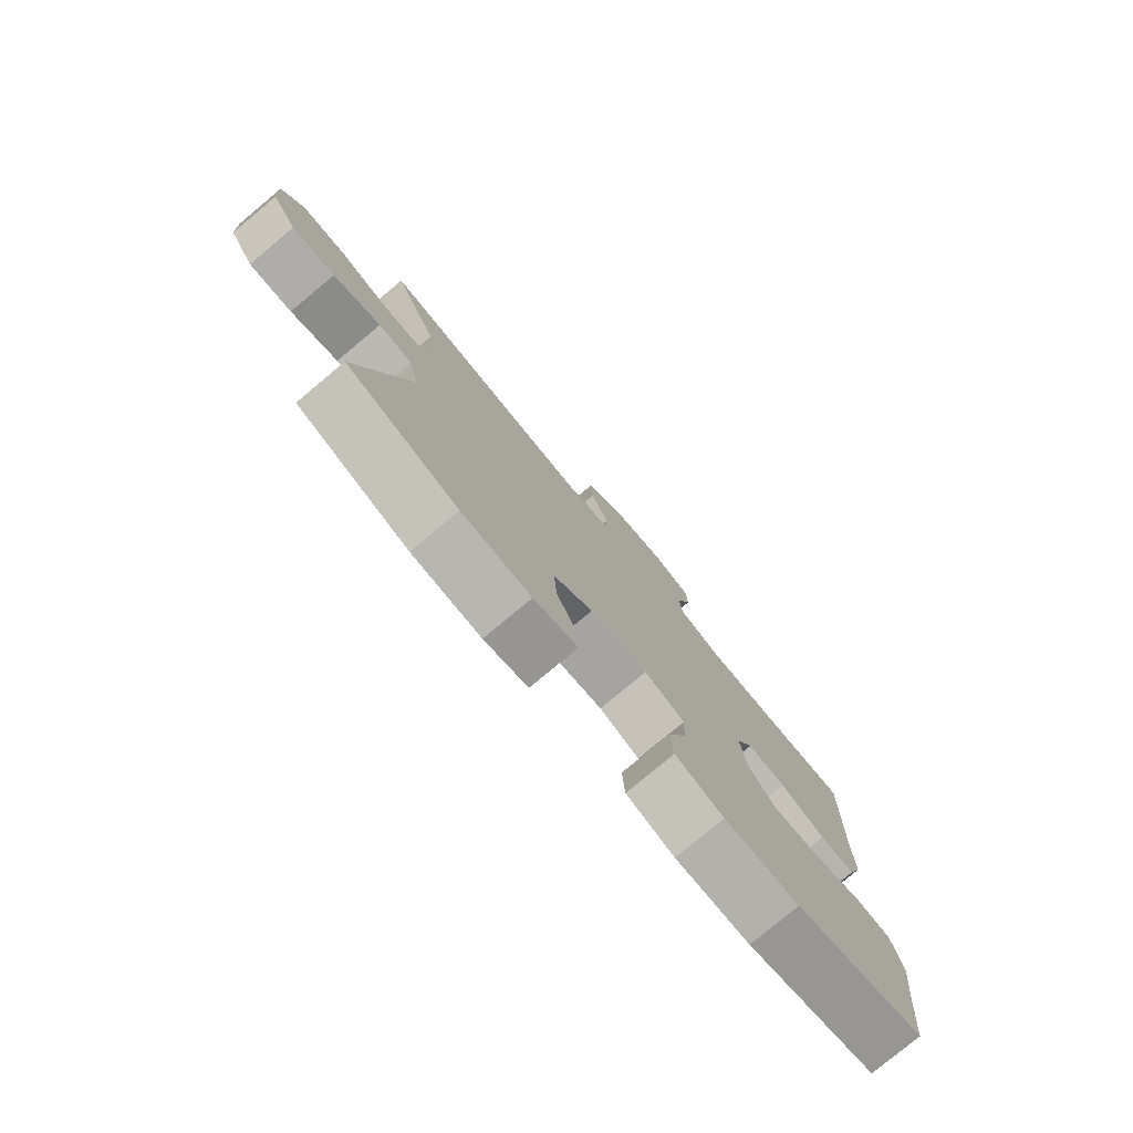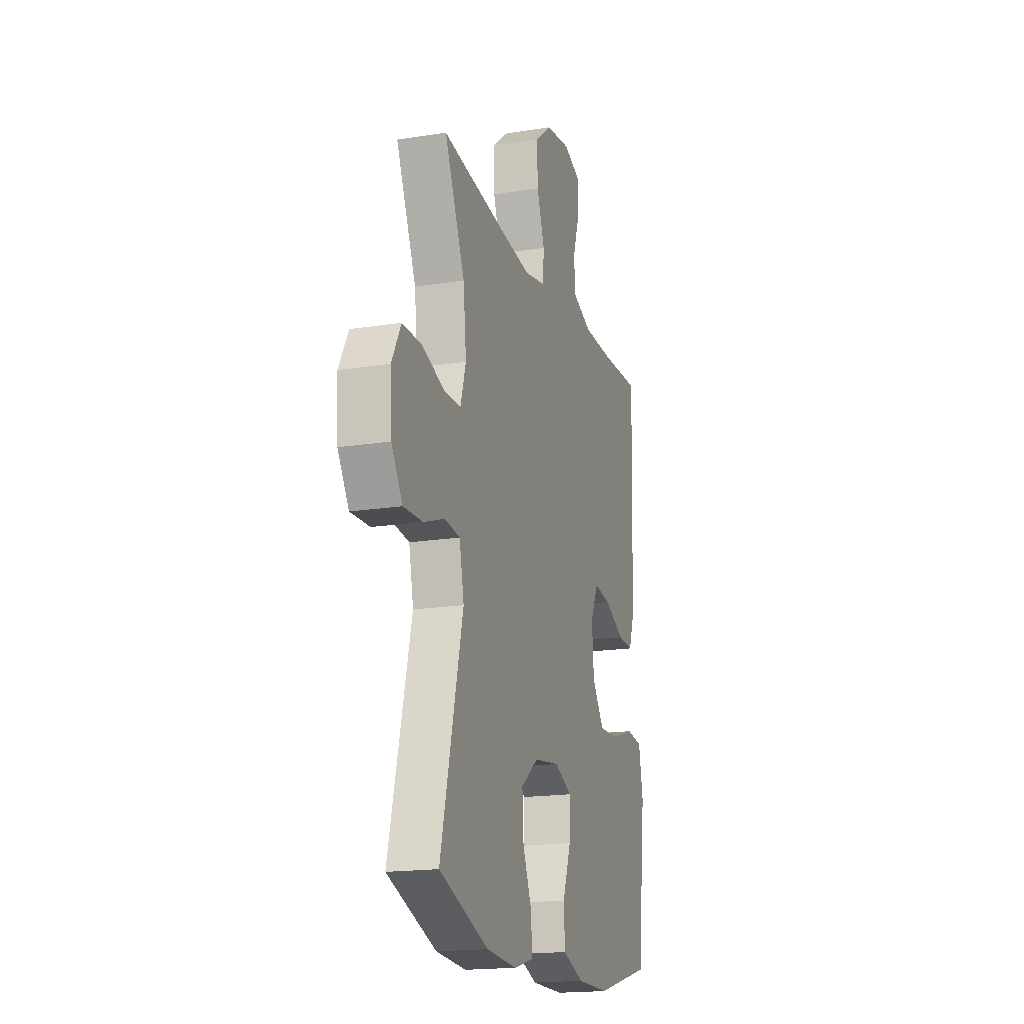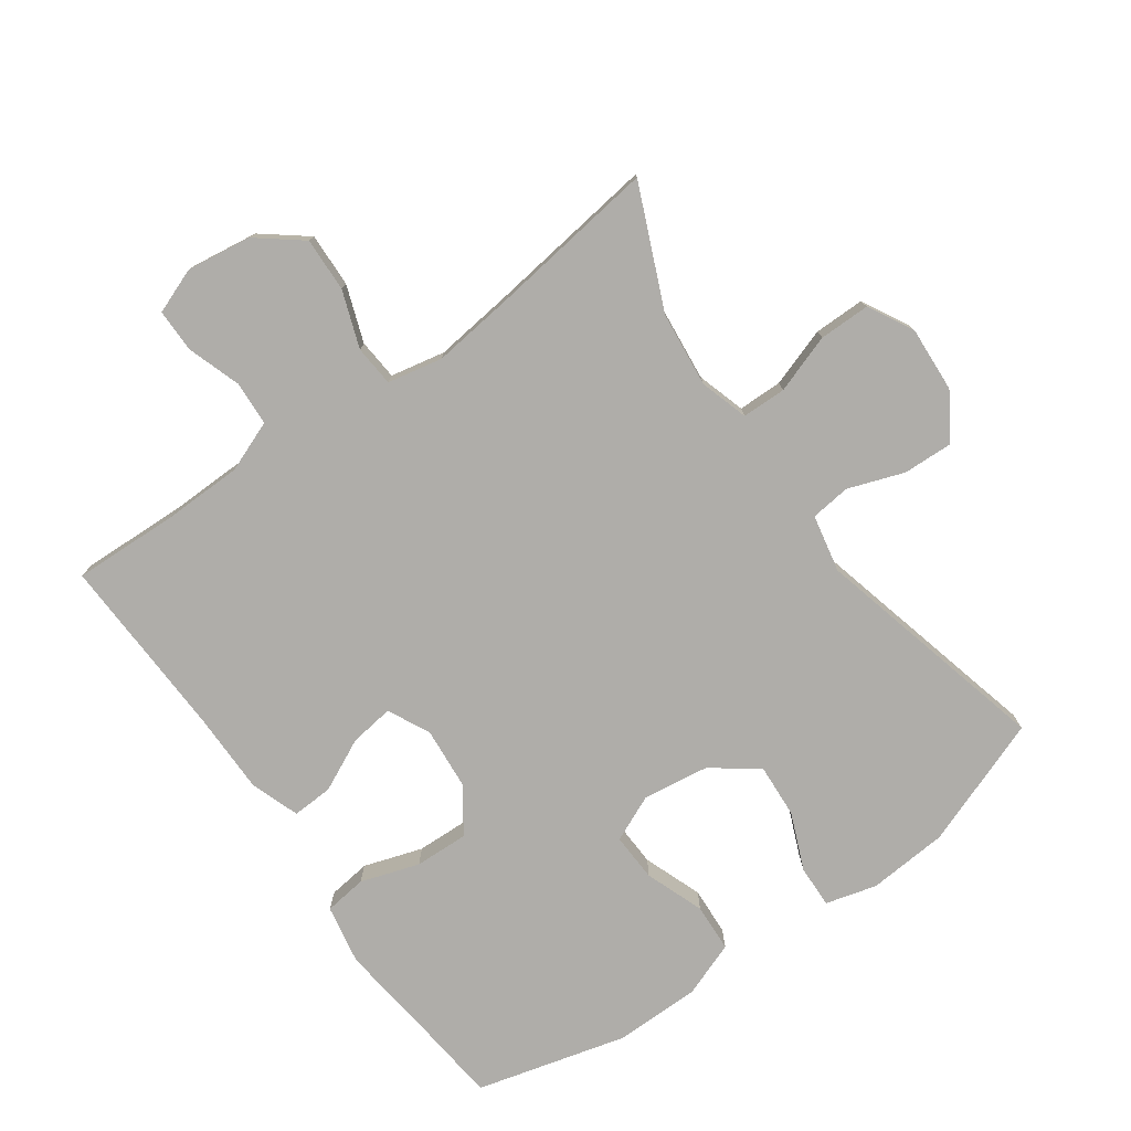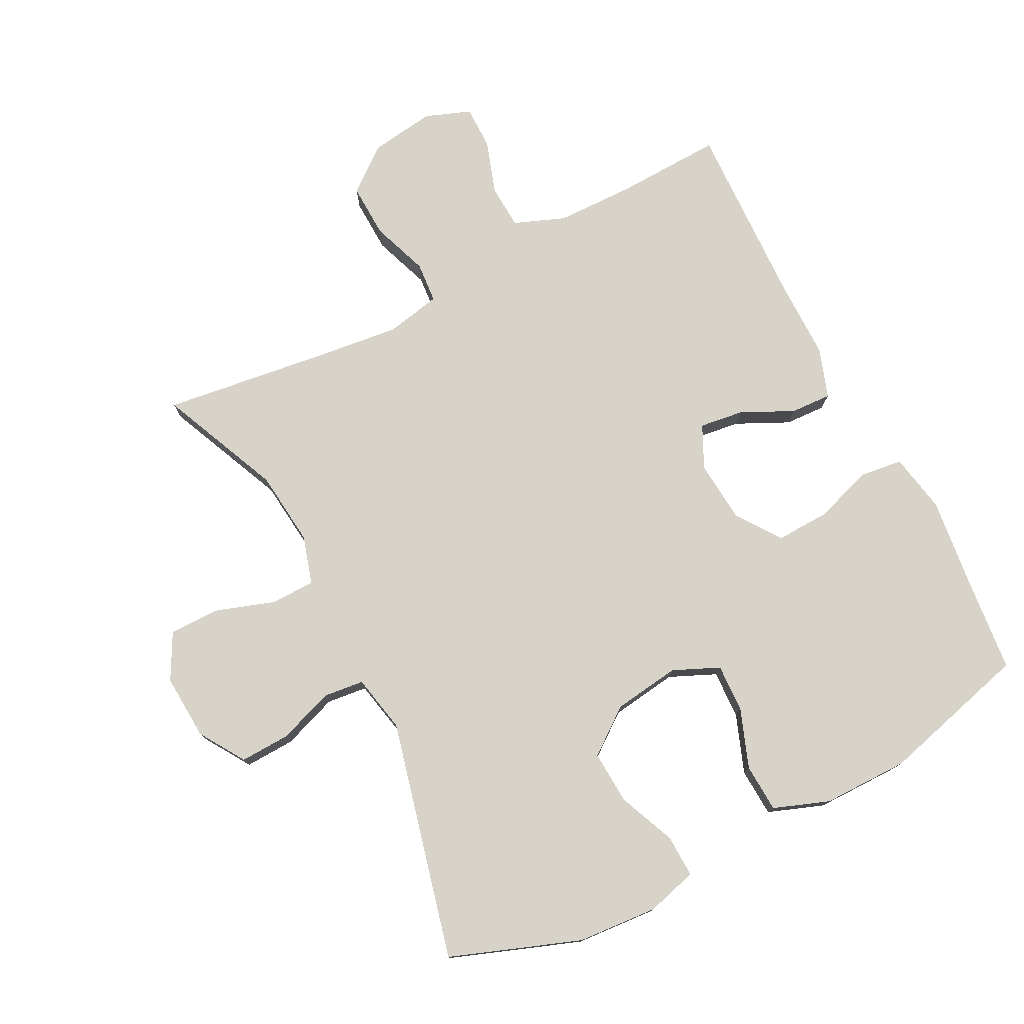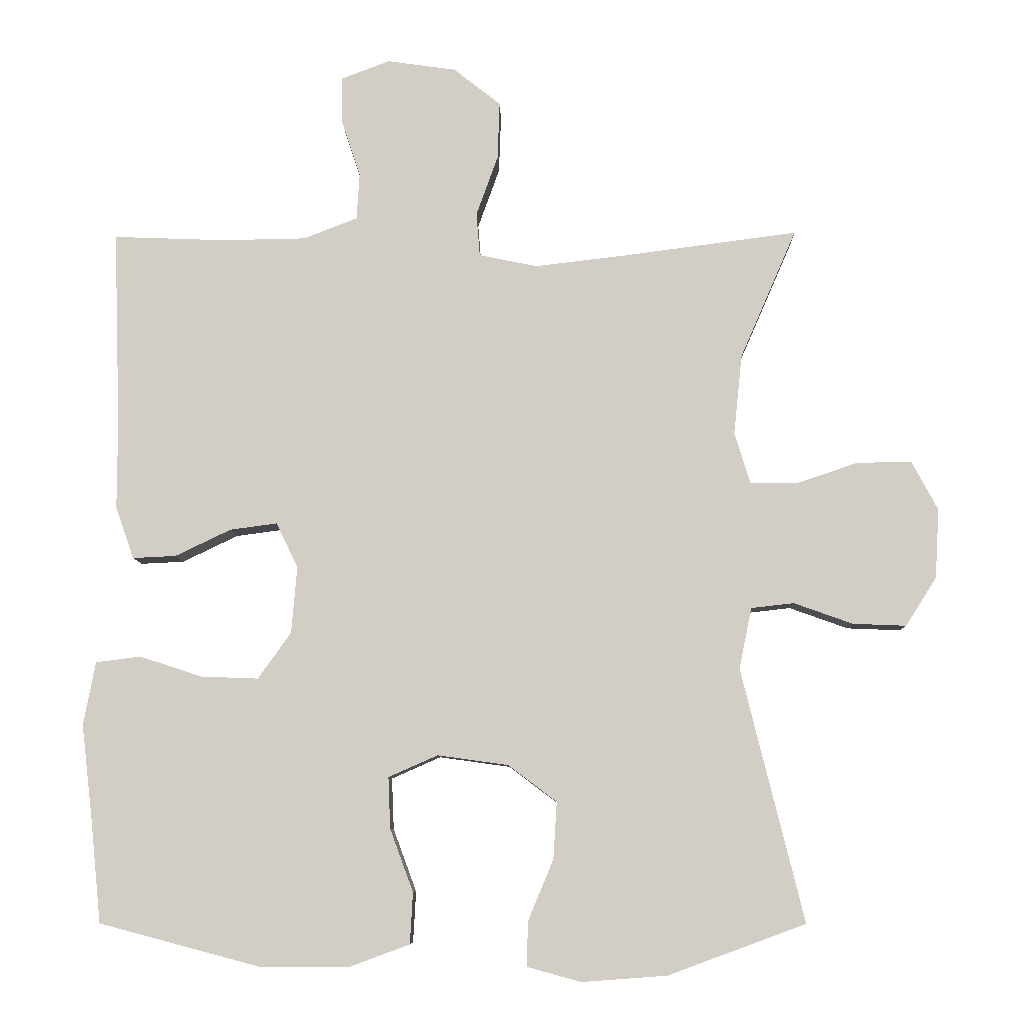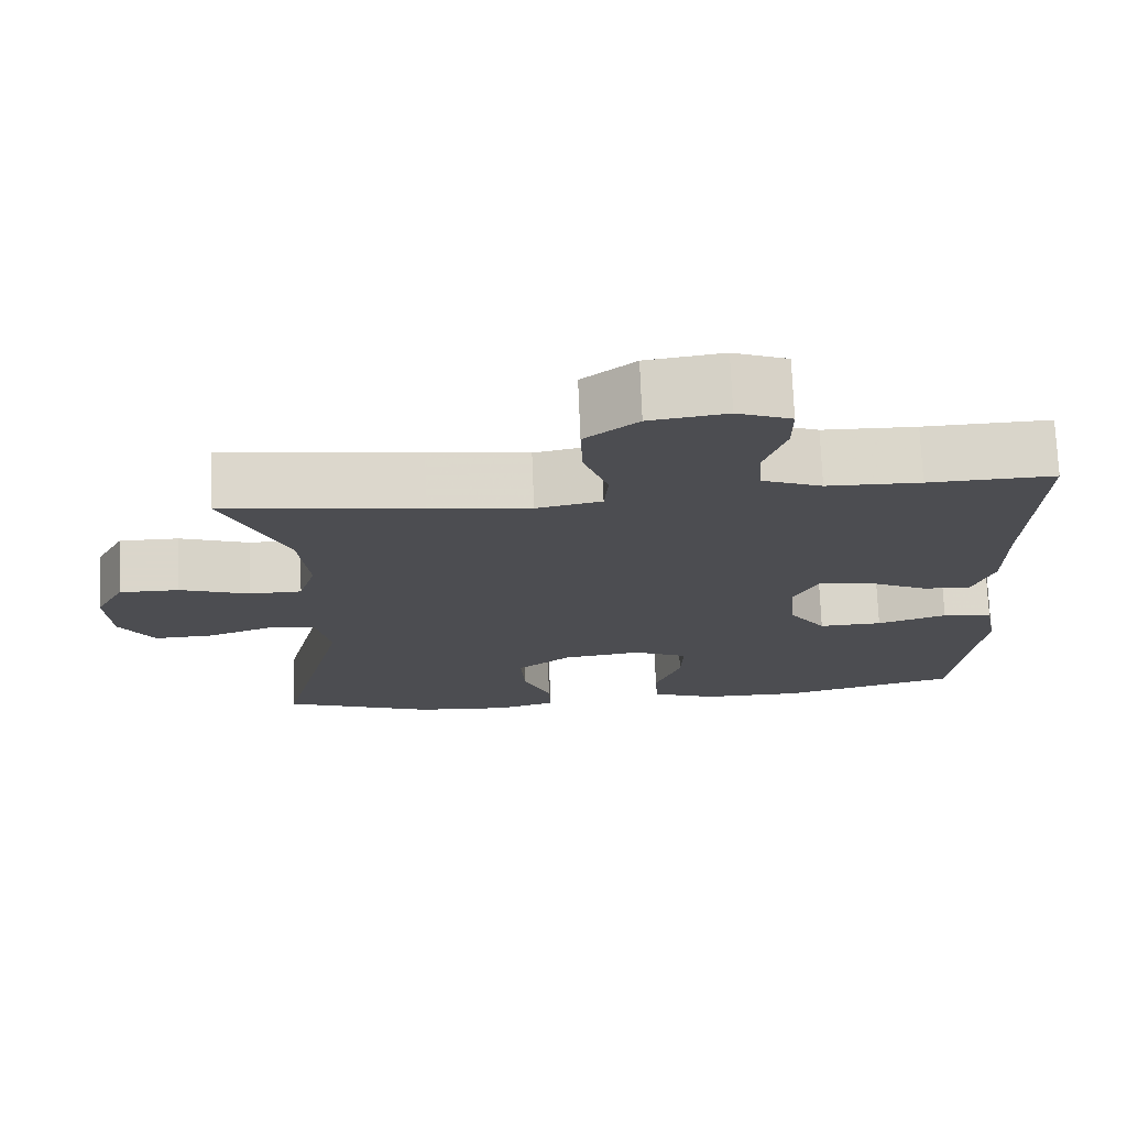
<metadata>
{"format":"obj","ext":"obj","renderer":"f3d","projection":"perspective","resolution":1024,"background":"white","views":[{"elev":-78.9,"azim":129.8,"up":"+Z"},{"elev":-18.0,"azim":107.2,"up":"+Z"},{"elev":-77.3,"azim":35.5,"up":"+Y"},{"elev":76.9,"azim":152.8,"up":"+Y"},{"elev":-8.1,"azim":1.4,"up":"+Z"},{"elev":73.7,"azim":177.7,"up":"+Z"}]}
</metadata>
<code>
v -0.5 0.07 -0.5
v -0.515 0.07 -0.354
v -0.531 0.07 -0.219
v -0.514 0.07 -0.129
v -0.45 0.07 -0.121
v -0.361 0.07 -0.15
v -0.28 0.07 -0.153
v -0.233 0.07 -0.087
v -0.225 0.07 0.008
v -0.256 0.07 0.072
v -0.323 0.07 0.063
v -0.402 0.07 0.025
v -0.464 0.07 0.022
v -0.49 0.07 0.097
v -0.49 0.07 0.218
v -0.5 0.07 0.5
v -0.34 0.07 0.494
v -0.221 0.07 0.496
v -0.144 0.07 0.526
v -0.14 0.07 0.593
v -0.167 0.07 0.674
v -0.167 0.07 0.74
v -0.098 0.07 0.766
v 0 0.07 0.752
v 0.067 0.07 0.699
v 0.064 0.07 0.617
v 0.033 0.07 0.531
v 0.038 0.07 0.469
v 0.121 0.07 0.452
v 0.249 0.07 0.467
v 0.5 0.07 0.5
v 0.42 0.07 0.316
v 0.408 0.07 0.202
v 0.43 0.07 0.129
v 0.497 0.07 0.128
v 0.586 0.07 0.158
v 0.663 0.07 0.158
v 0.7 0.07 0.089
v 0.694 0.07 -0.01
v 0.65 0.07 -0.079
v 0.574 0.07 -0.076
v 0.49 0.07 -0.046
v 0.429 0.07 -0.053
v 0.411 0.07 -0.14
v 0.5 0.07 -0.5
v 0.304 0.07 -0.572
v 0.183 0.07 -0.581
v 0.106 0.07 -0.56
v 0.108 0.07 -0.496
v 0.144 0.07 -0.41
v 0.149 0.07 -0.329
v 0.08 0.07 -0.277
v -0.021 0.07 -0.263
v -0.091 0.07 -0.294
v -0.088 0.07 -0.367
v -0.055 0.07 -0.456
v -0.059 0.07 -0.529
v -0.143 0.07 -0.56
v -0.273 0.07 -0.56
v -0.5 0 -0.5
v -0.515 0 -0.354
v -0.531 0 -0.219
v -0.514 0 -0.129
v -0.45 0 -0.121
v -0.361 0 -0.15
v -0.28 0 -0.153
v -0.233 0 -0.087
v -0.225 0 0.008
v -0.256 0 0.072
v -0.323 0 0.063
v -0.402 0 0.025
v -0.464 0 0.022
v -0.49 0 0.097
v -0.49 0 0.218
v -0.5 0 0.5
v -0.34 0 0.494
v -0.221 0 0.496
v -0.144 0 0.526
v -0.14 0 0.593
v -0.167 0 0.674
v -0.167 0 0.74
v -0.098 0 0.766
v 0 0 0.752
v 0.067 0 0.699
v 0.064 0 0.617
v 0.033 0 0.531
v 0.038 0 0.469
v 0.121 0 0.452
v 0.249 0 0.467
v 0.5 0 0.5
v 0.42 0 0.316
v 0.408 0 0.202
v 0.43 0 0.129
v 0.497 0 0.128
v 0.586 0 0.158
v 0.663 0 0.158
v 0.7 0 0.089
v 0.694 0 -0.01
v 0.65 0 -0.079
v 0.574 0 -0.076
v 0.49 0 -0.046
v 0.429 0 -0.053
v 0.411 0 -0.14
v 0.5 0 -0.5
v 0.304 0 -0.572
v 0.183 0 -0.581
v 0.106 0 -0.56
v 0.108 0 -0.496
v 0.144 0 -0.41
v 0.149 0 -0.329
v 0.08 0 -0.277
v -0.021 0 -0.263
v -0.091 0 -0.294
v -0.088 0 -0.367
v -0.055 0 -0.456
v -0.059 0 -0.529
v -0.143 0 -0.56
v -0.273 0 -0.56
f 58 59 1 2
f 55 56 57 58
f 54 55 58 2
f 53 54 2 3
f 47 48 49 50
f 47 50 51
f 44 45 46 47
f 43 44 47 51
f 39 40 41 42
f 39 42 43
f 38 39 43
f 35 36 37 38
f 34 35 38 43
f 33 34 43 51
f 30 31 32
f 29 30 32 33
f 28 29 33 51
f 24 25 26 27
f 24 27 28
f 23 24 28
f 20 21 22 23
f 19 20 23 28
f 18 19 28 51
f 15 16 17
f 11 12 13 14
f 10 11 14 15
f 3 4 5 6
f 53 3 6 7
f 52 53 7 8
f 17 18 51 52
f 10 15 17
f 9 10 17 52
f 8 9 52
f 61 60 118 117
f 117 116 115 114
f 61 117 114 113
f 62 61 113 112
f 109 108 107 106
f 110 109 106
f 106 105 104 103
f 110 106 103 102
f 101 100 99 98
f 102 101 98
f 102 98 97
f 97 96 95 94
f 102 97 94 93
f 110 102 93 92
f 91 90 89
f 92 91 89 88
f 110 92 88 87
f 86 85 84 83
f 87 86 83
f 87 83 82
f 82 81 80 79
f 87 82 79 78
f 110 87 78 77
f 76 75 74
f 73 72 71 70
f 74 73 70 69
f 65 64 63 62
f 66 65 62 112
f 67 66 112 111
f 111 110 77 76
f 76 74 69
f 111 76 69 68
f 111 68 67
f 1 60 61 2
f 2 61 62 3
f 3 62 63 4
f 4 63 64 5
f 5 64 65 6
f 6 65 66 7
f 7 66 67 8
f 8 67 68 9
f 9 68 69 10
f 10 69 70 11
f 11 70 71 12
f 12 71 72 13
f 13 72 73 14
f 14 73 74 15
f 15 74 75 16
f 16 75 76 17
f 17 76 77 18
f 18 77 78 19
f 19 78 79 20
f 20 79 80 21
f 21 80 81 22
f 22 81 82 23
f 23 82 83 24
f 24 83 84 25
f 25 84 85 26
f 26 85 86 27
f 27 86 87 28
f 28 87 88 29
f 29 88 89 30
f 30 89 90 31
f 31 90 91 32
f 32 91 92 33
f 33 92 93 34
f 34 93 94 35
f 35 94 95 36
f 36 95 96 37
f 37 96 97 38
f 38 97 98 39
f 39 98 99 40
f 40 99 100 41
f 41 100 101 42
f 42 101 102 43
f 43 102 103 44
f 44 103 104 45
f 45 104 105 46
f 46 105 106 47
f 47 106 107 48
f 48 107 108 49
f 49 108 109 50
f 50 109 110 51
f 51 110 111 52
f 52 111 112 53
f 53 112 113 54
f 54 113 114 55
f 55 114 115 56
f 56 115 116 57
f 57 116 117 58
f 58 117 118 59
f 59 118 60 1

</code>
